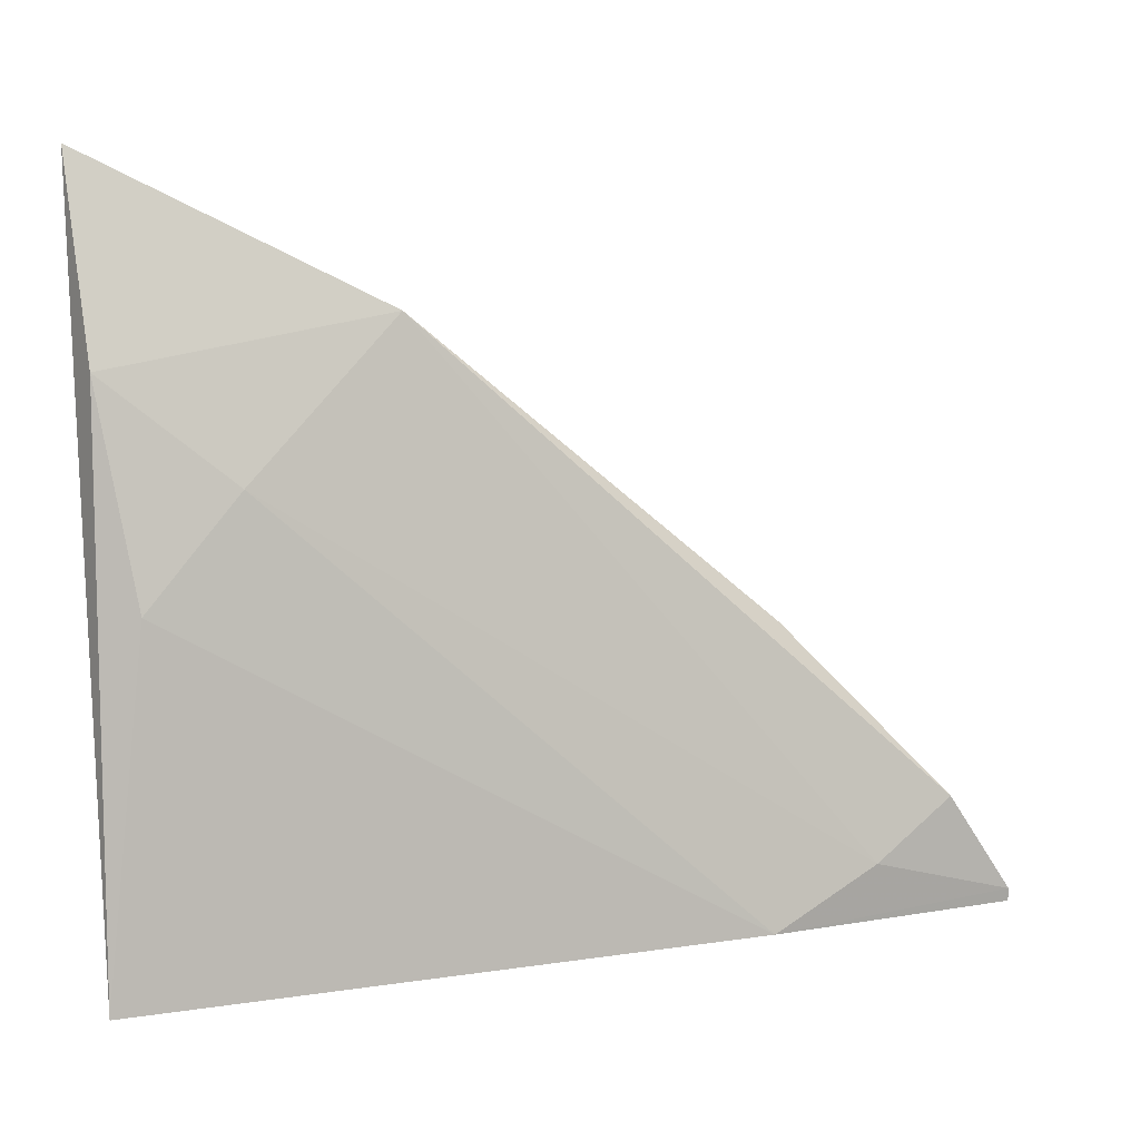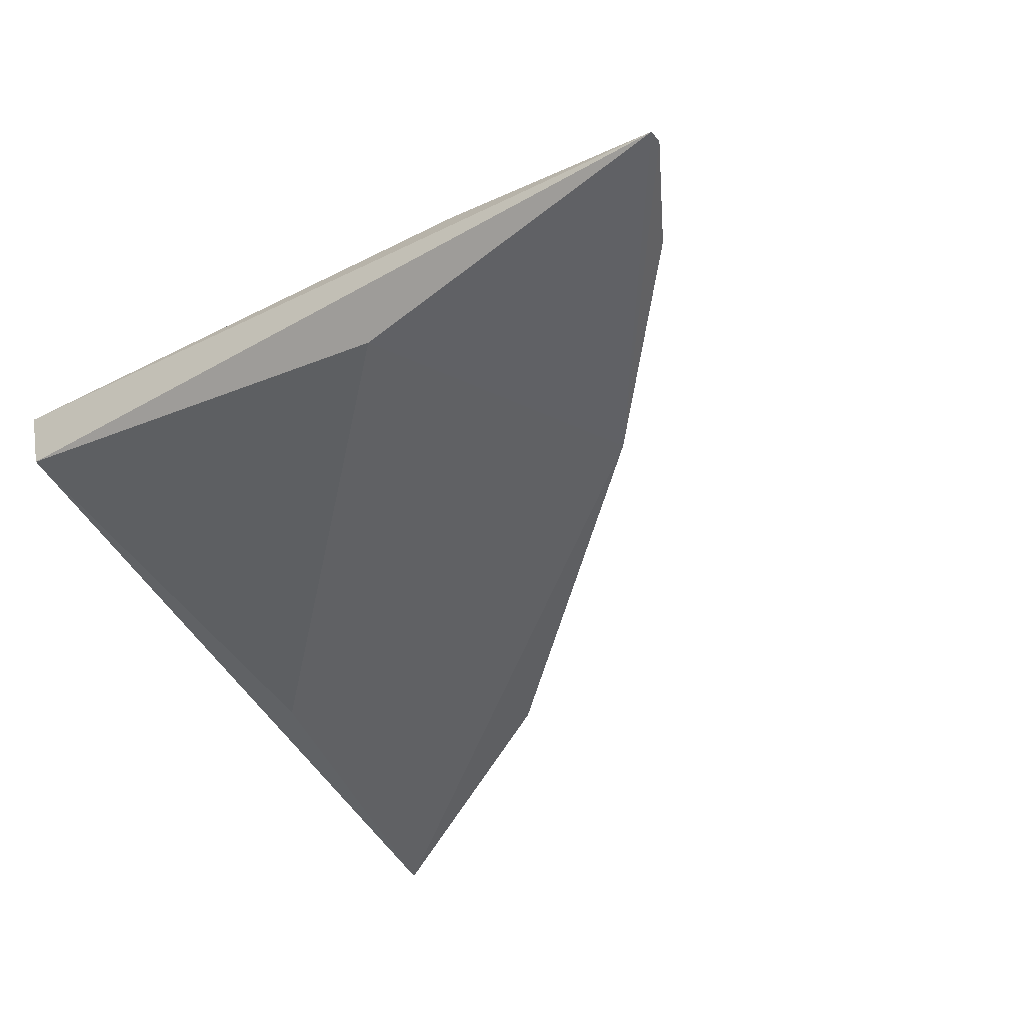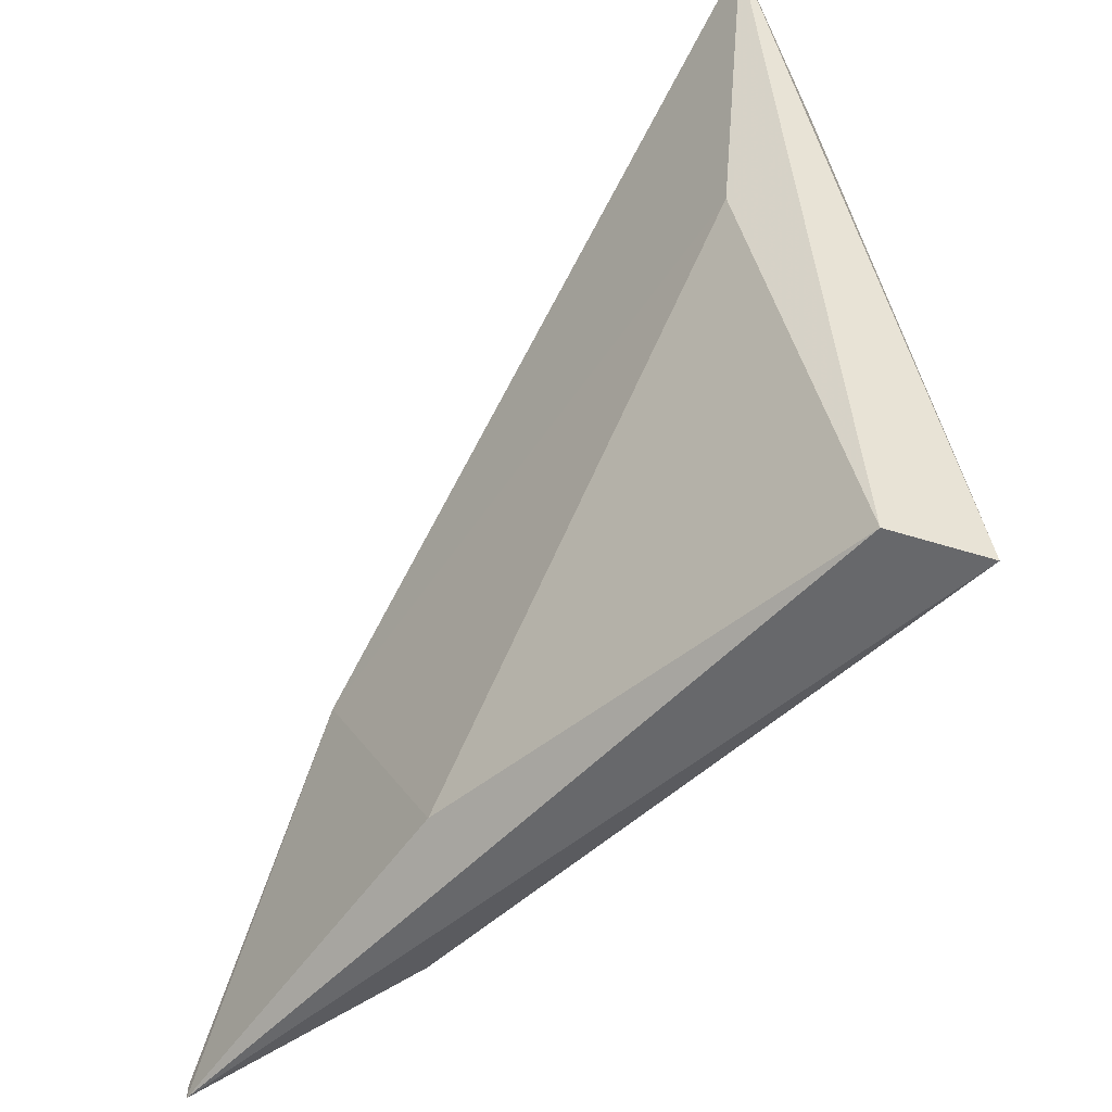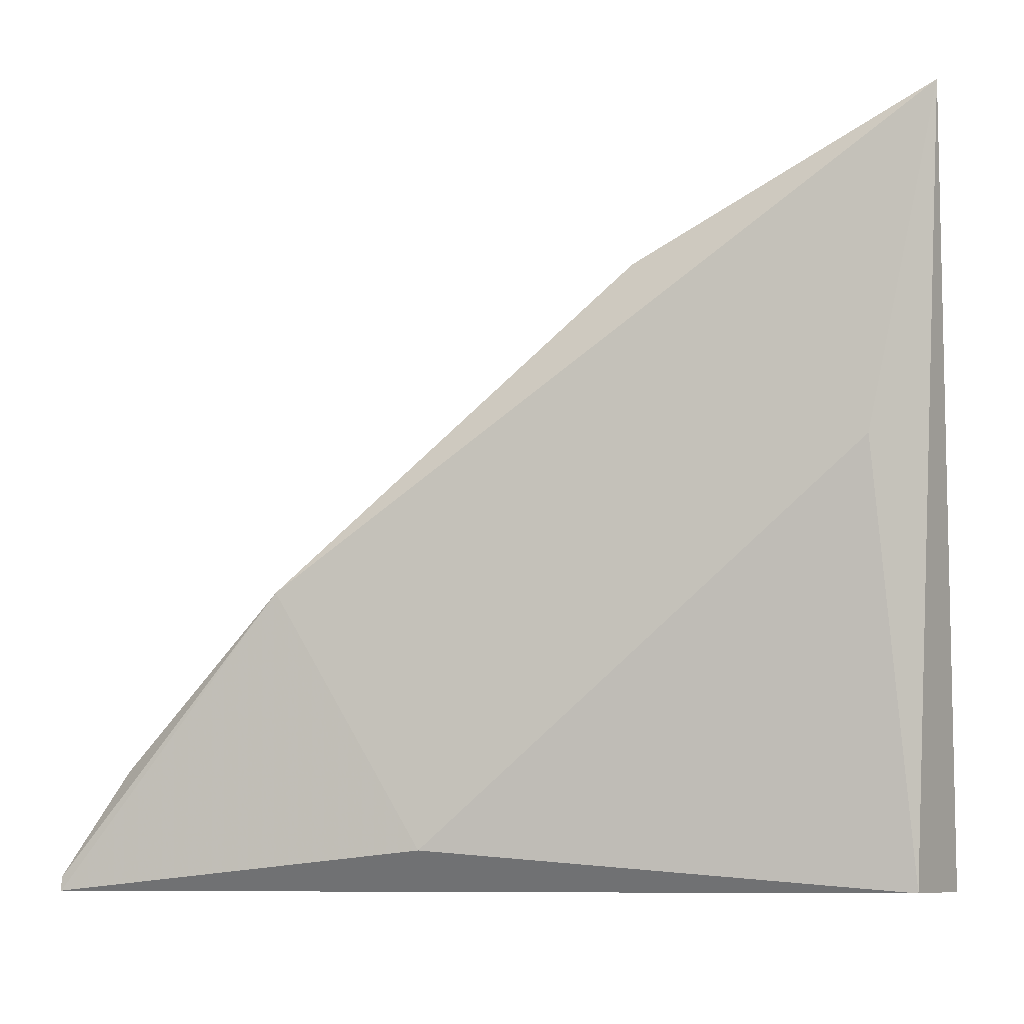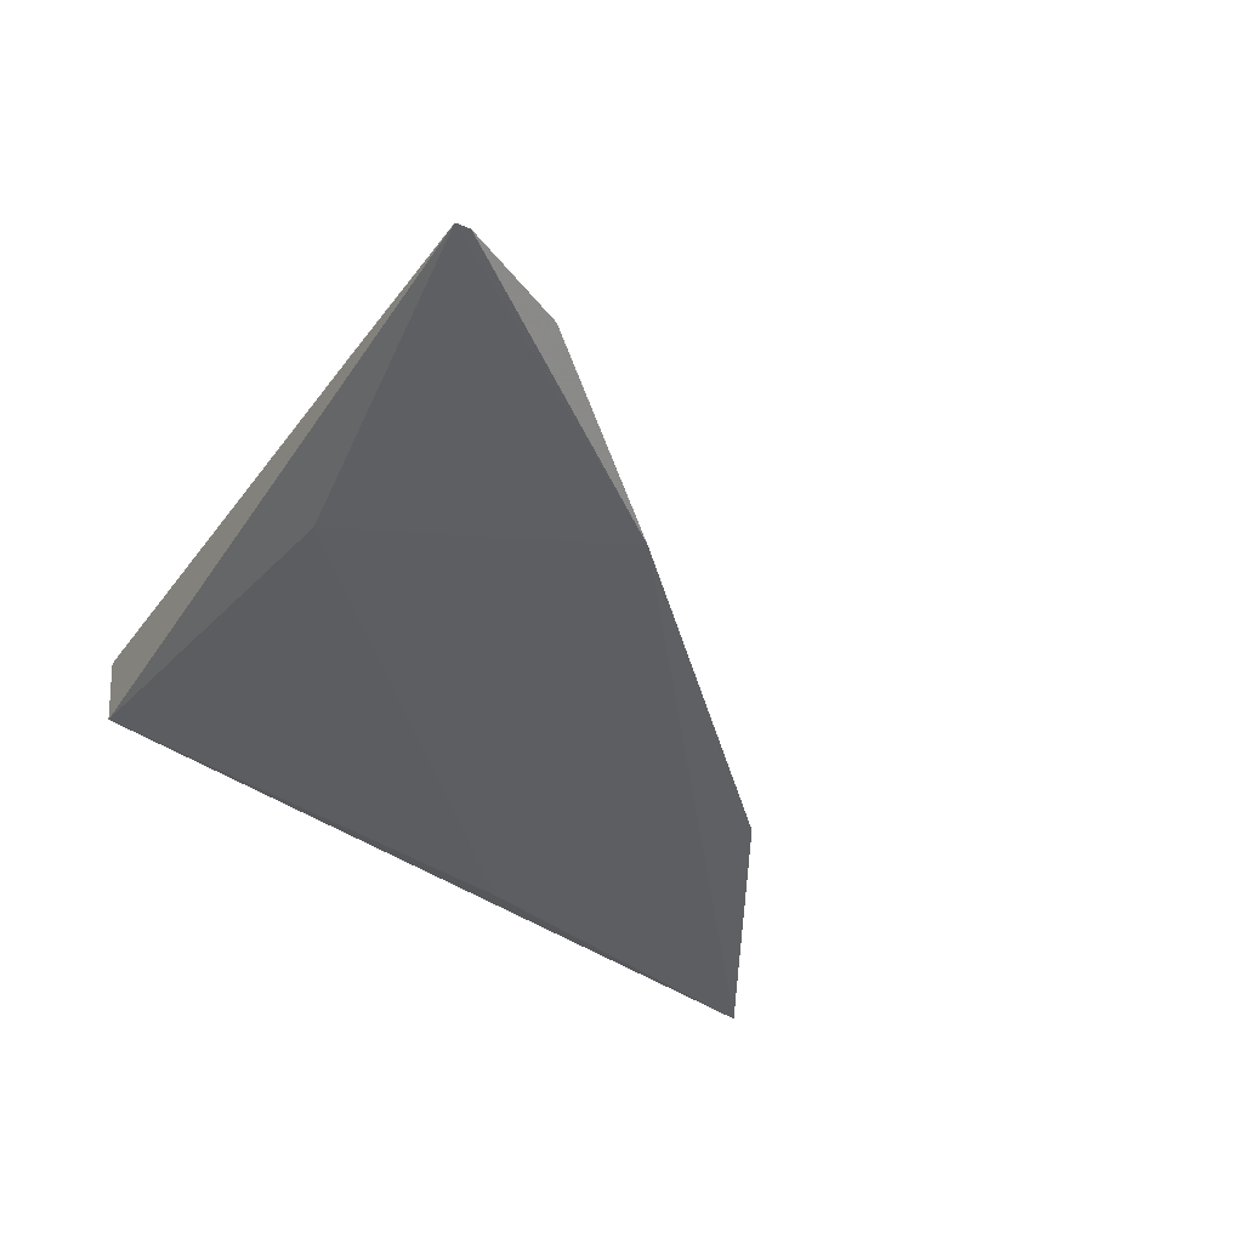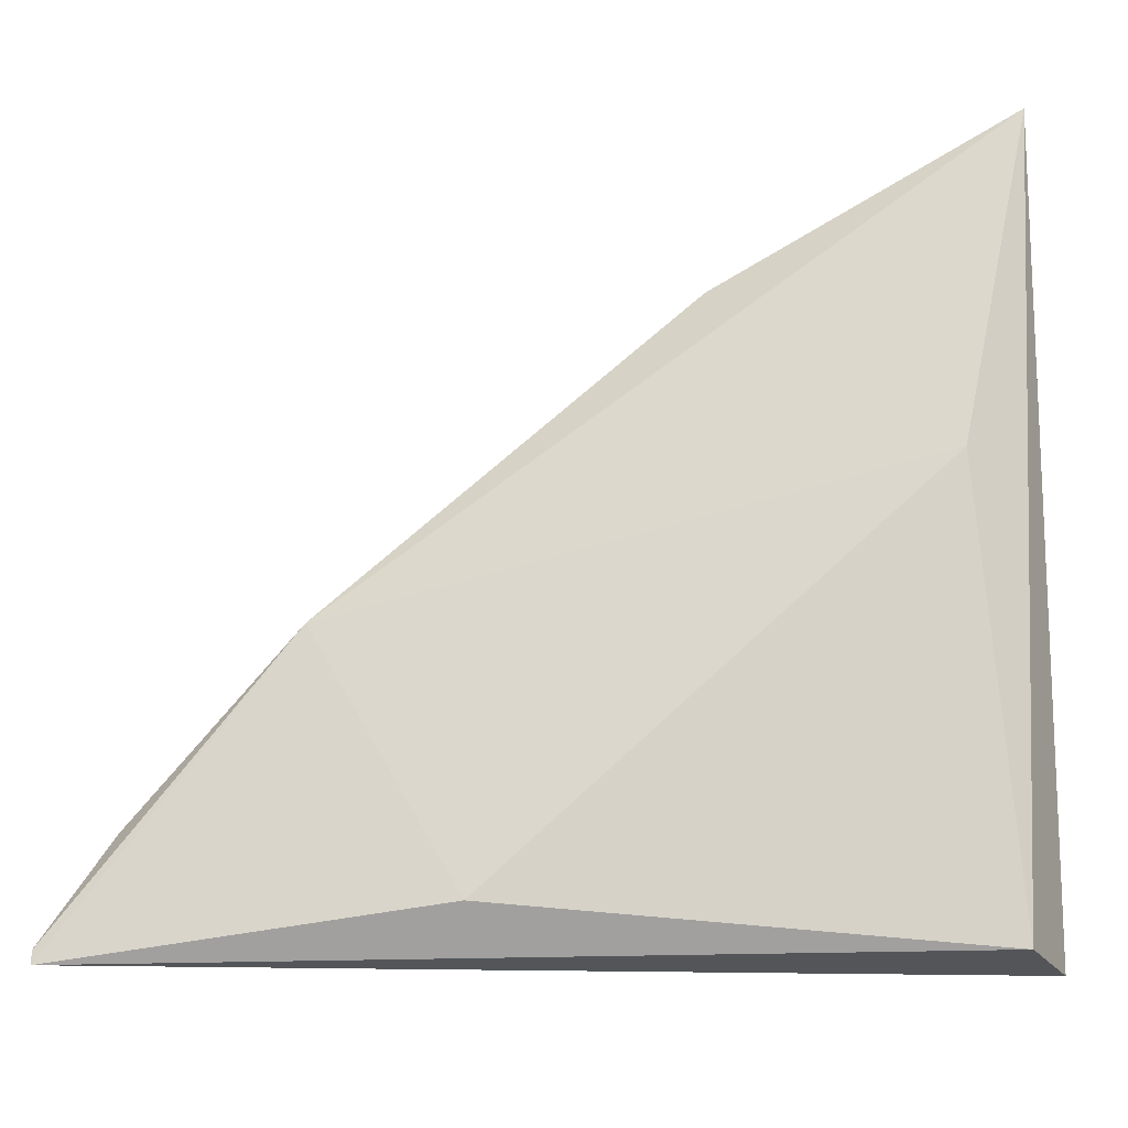
<metadata>
{"format":"obj","ext":"obj","renderer":"f3d","projection":"perspective","resolution":1024,"background":"white","views":[{"elev":15.7,"azim":175.1,"up":"+Z"},{"elev":-46.7,"azim":-143.1,"up":"+Y"},{"elev":-52.4,"azim":55.4,"up":"+Z"},{"elev":-8.4,"azim":16.9,"up":"+Z"},{"elev":-40.1,"azim":-118.0,"up":"+Y"},{"elev":-24.1,"azim":10.5,"up":"+Z"}]}
</metadata>
<code>
v -0.3402 0.3835 0.3055
v -0.3777 0.3861 0.2589
v -0.3777 0.3861 0.261
v -0.2432 0.4029 0.2589
v -0.3177 0.3878 0.2653
v -0.3546 0.3945 0.2694
v -0.3672 0.3882 0.2778
v -0.2351 0.3852 0.3798
v -0.2389 0.4176 0.2589
v -0.2389 0.3987 0.3493
v -0.2831 0.3882 0.3556
v -0.2453 0.4071 0.3157
v -0.247 0.3879 0.327
v -0.3378 0.4008 0.261
v -0.26 0.4008 0.3325
f 15 11 10
f 4 2 9
f 8 4 9
f 2 4 5
f 4 8 13
f 5 4 13
f 5 13 1
f 3 2 1
f 2 5 1
f 8 11 1
f 13 8 1
f 2 3 14
f 9 2 14
f 12 9 14
f 3 6 14
f 6 11 15
f 12 14 15
f 14 6 15
f 6 3 7
f 11 6 7
f 3 1 7
f 1 11 7
f 9 12 10
f 8 9 10
f 11 8 10
f 12 15 10

</code>
